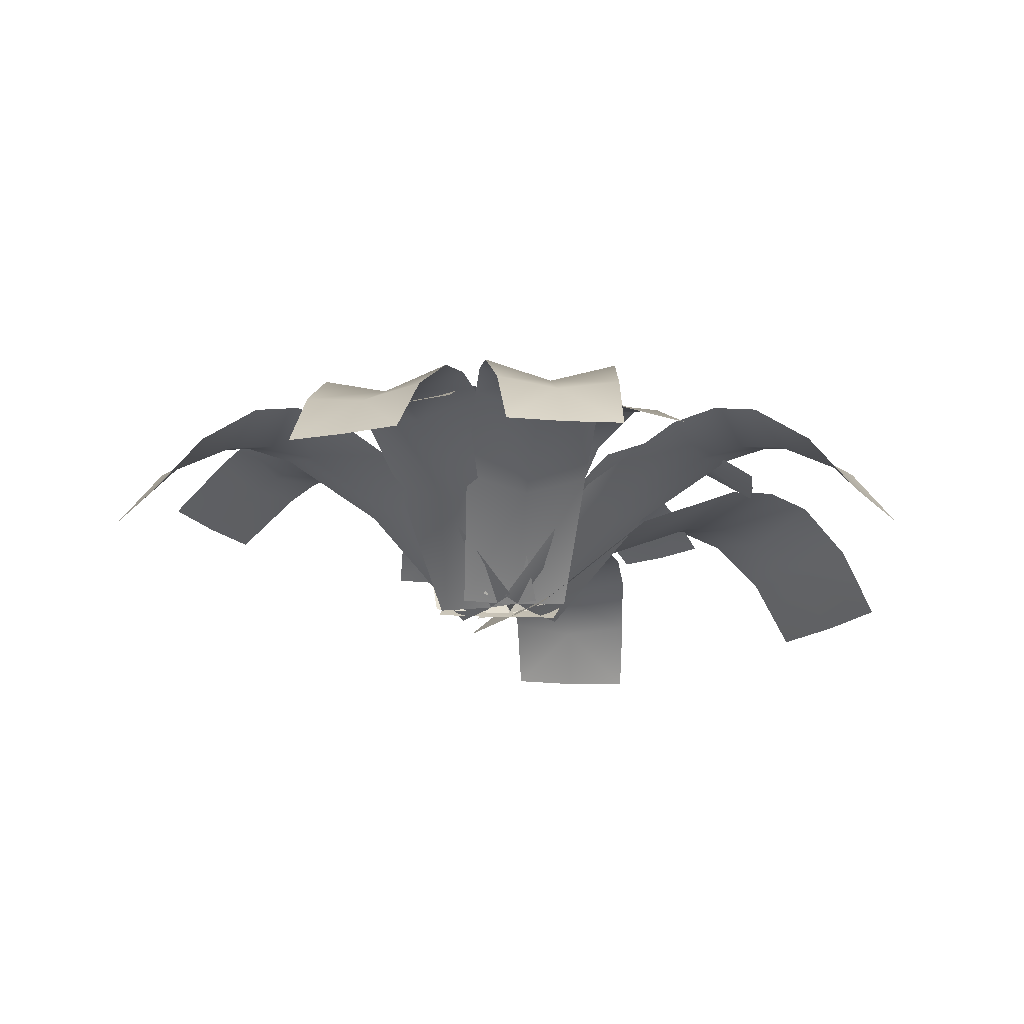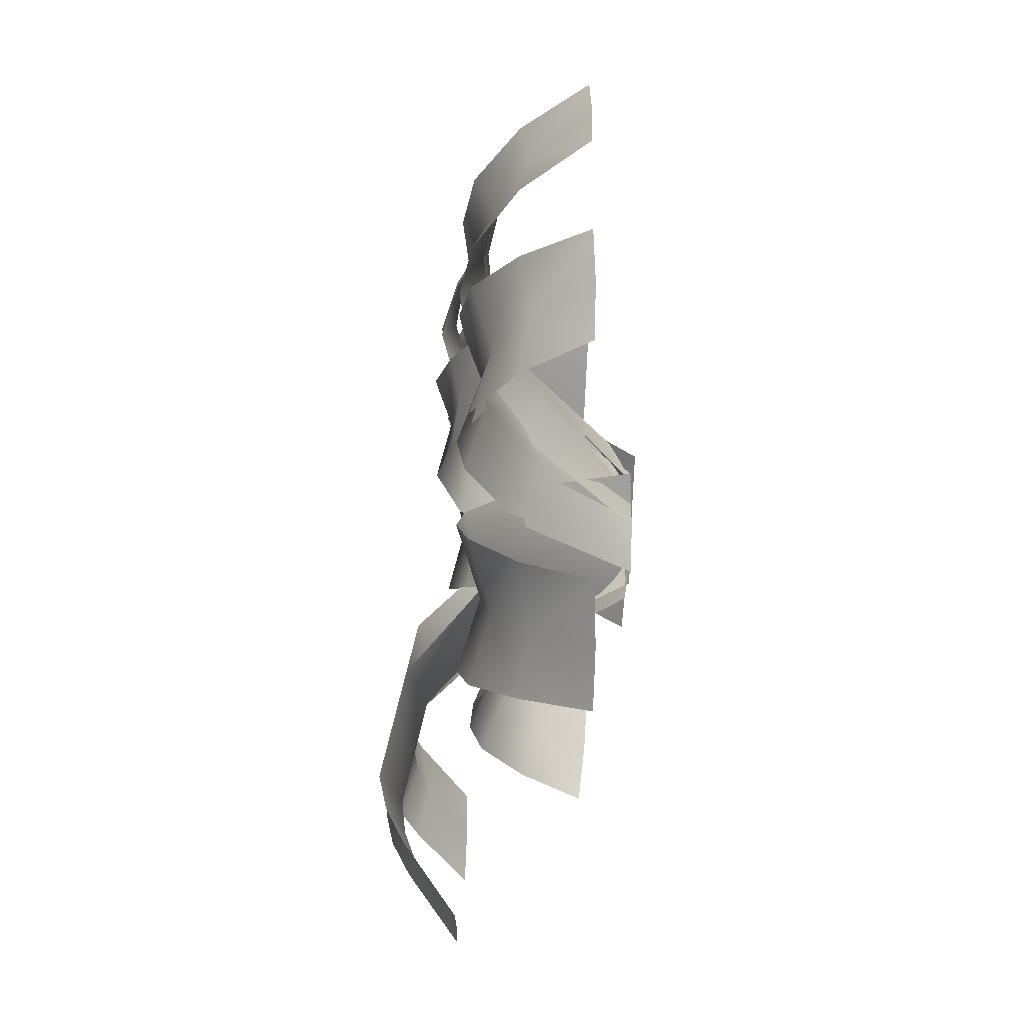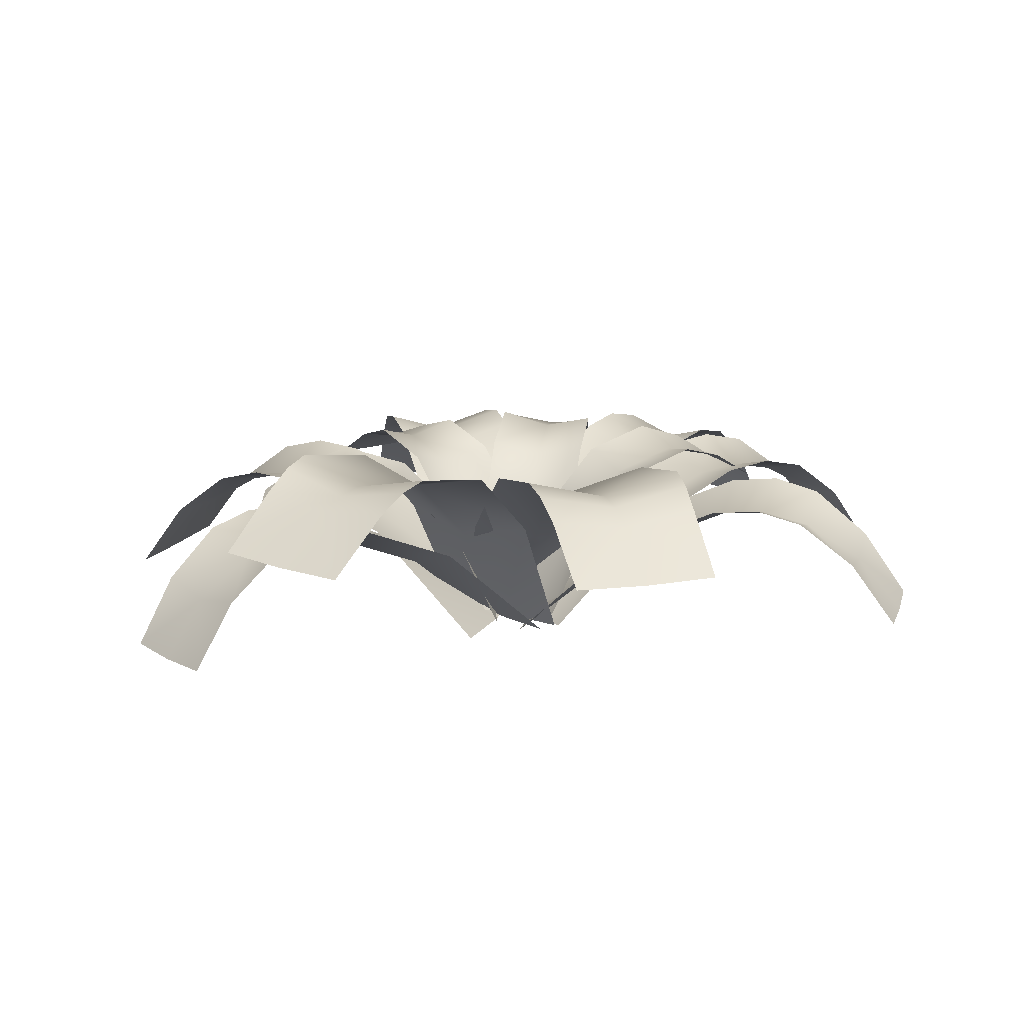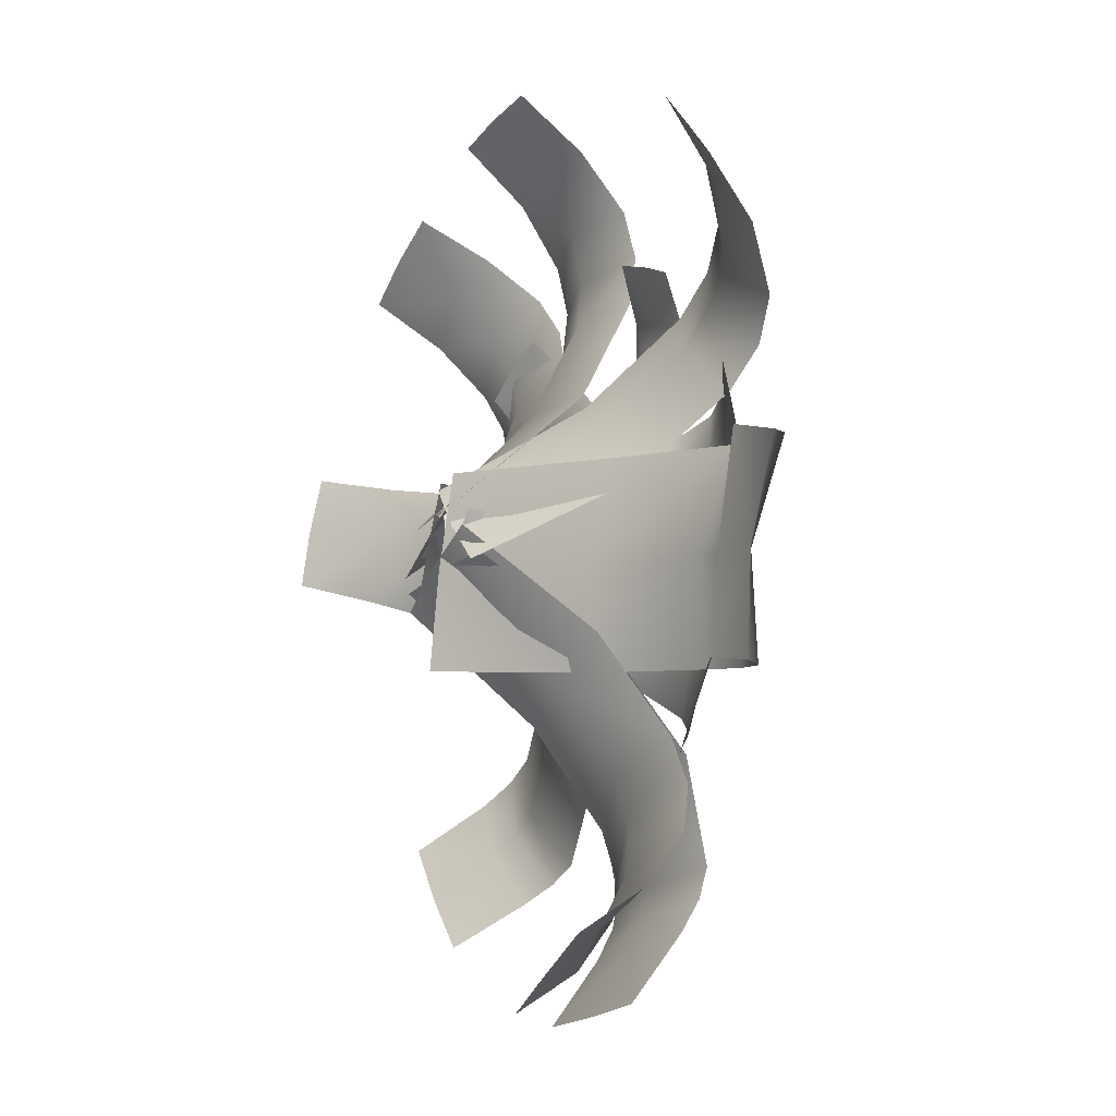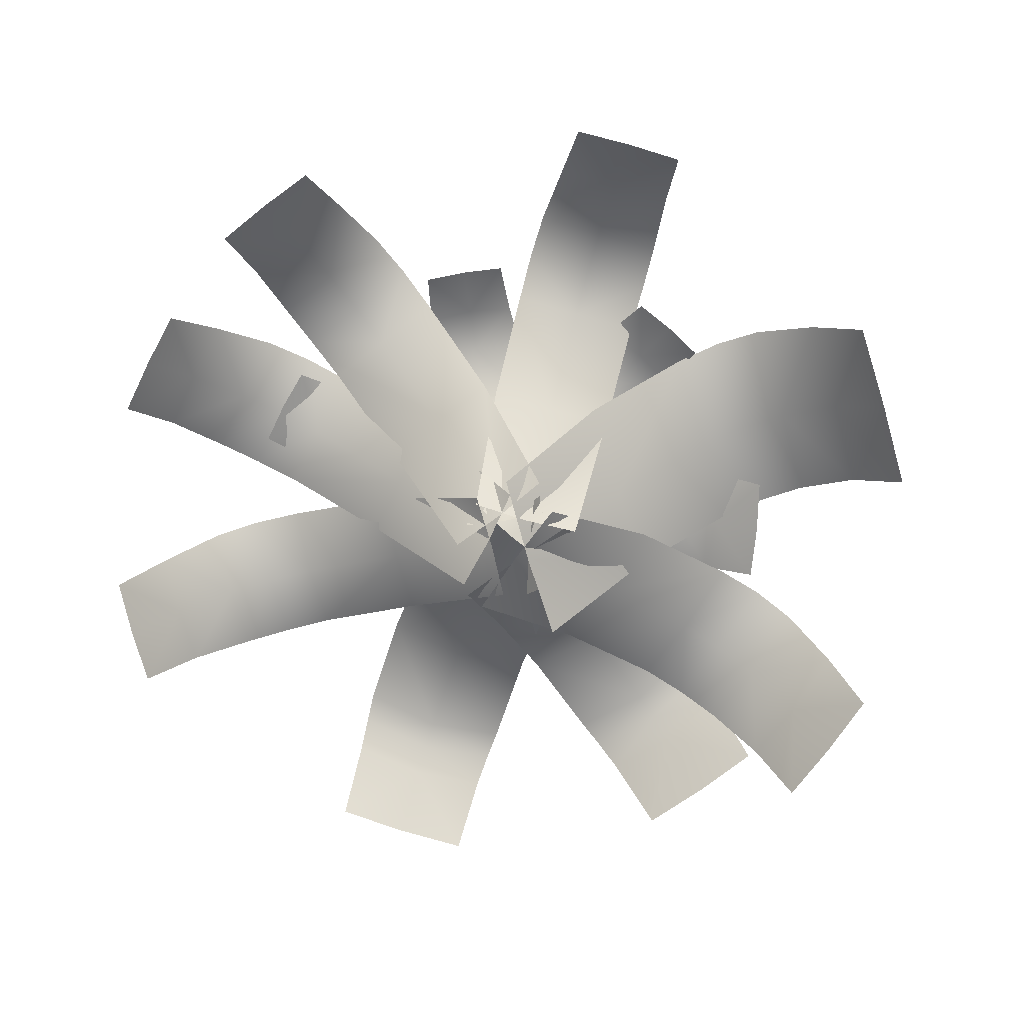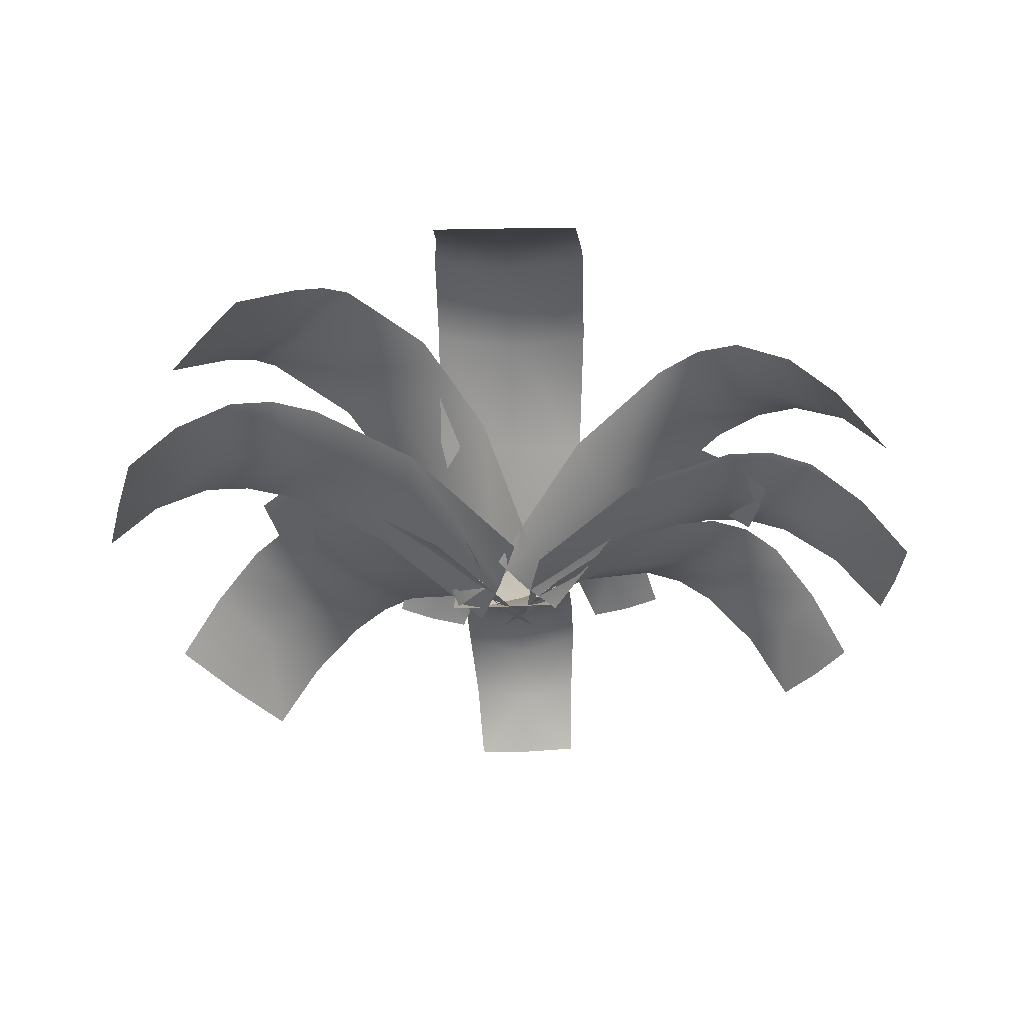
<metadata>
{"format":"obj","ext":"obj","renderer":"f3d","projection":"perspective","resolution":1024,"background":"white","views":[{"elev":-20.4,"azim":-6.6,"up":"+Y"},{"elev":35.6,"azim":-89.6,"up":"+Z"},{"elev":17.1,"azim":-142.1,"up":"+Y"},{"elev":-21.9,"azim":61.4,"up":"+Z"},{"elev":-79.6,"azim":37.5,"up":"+Y"},{"elev":-35.4,"azim":-123.0,"up":"+Y"}]}
</metadata>
<code>
v  -201.9 38.15 49.06
v  -190.6 32.67 77.88
v  -163.1 49.97 66.48
v  -176 60.28 35.2
v  -178.2 38.15 106.2
v  -150.1 60.28 97.71
v  -154.2 66.15 25.44
v  -140.6 55.32 57.14
v  -118 52.95 47.76
v  -130.7 63.16 16.08
v  -127.8 66.15 89.15
v  -104.5 63.16 79.09
v  -66.72 27.02 26.48
v  -79.33 37.11 -4.463
v  -53.72 37.11 57.27
v  -24.77 -18.47 -22.32
v  -12.68 -19.39 4.066
v  -2.545 -18.47 31.26
v  -223.3 5.627 60.06
v  -212.9 4.781 87.11
v  -201.1 5.627 113.6
v  -79.47 69.1 101.3
v  -58.93 66.16 113.1
v  -49.54 70.42 92.1
v  -72.7 76.84 78.28
v  -36.79 70.7 120.7
v  -24.43 78.64 100.3
v  -34.94 60.36 61.08
v  -58.05 66.54 46.69
v  -9.429 68.36 68.82
v  -21.85 30.15 35.26
v  -44.38 36.31 21.52
v  2.803 38.07 42.99
v  -28.96 -15.69 3.317
v  -9.083 -16.17 11.68
v  10.19 -14.22 21.14
v  -87.68 52.98 125.4
v  -68.49 53.15 135.2
v  -48.53 54.44 143.3
v  -29.5 38.15 207.3
v  1.47 32.67 207.9
v  1.465 49.97 178.2
v  -32.41 60.28 178.1
v  32.44 38.15 207.3
v  35.34 60.28 178.1
v  -33.06 66.15 154.3
v  1.462 55.32 153.8
v  1.458 52.95 129.4
v  -32.68 63.16 128.9
v  35.98 66.15 154.2
v  35.59 63.16 128.9
v  1.449 27.02 73.9
v  -32 37.11 73.71
v  34.9 37.11 73.65
v  -27.59 -18.47 16.52
v  1.44 -19.39 15.44
v  30.47 -18.47 16.47
v  -27.56 5.627 231.3
v  1.474 4.781 232
v  30.5 5.627 231.3
v  110.3 67.35 51.51
v  117.2 64.78 28.94
v  94.84 69.12 24.63
v  86.6 75.1 50.26
v  119.7 69.66 5.917
v  97.2 77.72 -1.342
v  61.6 59.35 17.26
v  52.79 65.09 42.96
v  63.47 67.72 -9.02
v  33.65 29.57 9.805
v  25.34 35.29 34.79
v  35.7 37.84 -15.64
v  -4.641 -16.09 22.74
v  -0.9561 -16.24 1.646
v  3.947 -13.97 -19.06
v  135.5 51.26 53.73
v  140.7 51.76 32.99
v  144.1 53.38 11.93
v  206.5 30.47 -13.9
v  190 27.87 -59.06
v  162.9 45.74 -47.95
v  180.6 52.76 -0.3577
v  172.9 36.3 -102.1
v  146 58.66 -92.25
v  158.2 58.89 7.491
v  139.7 51.66 -40.43
v  115.6 49.85 -34.29
v  133.3 56.47 13.54
v  123.7 64.92 -85.41
v  99.23 62.75 -78.9
v  59.6 25.3 -23.13
v  77.52 31.9 24.13
v  43.68 38.41 -67.35
v  16.46 -21.41 28.56
v  -0.9053 -19.49 -14.08
v  -16.21 -15.8 -57.36
v  226.4 -2.279 -27.12
v  210.7 -0.3367 -70.37
v  193.7 3.331 -113
v  25.58 101.6 -160
v  -13.35 93.44 -161.5
v  -12.76 95.09 -146.6
v  27.48 105.1 -144.8
v  -52.29 100.8 -156.7
v  -53.04 104.3 -141.4
v  -10.42 83.69 -95.43
v  29.91 93.52 -93.55
v  -50.77 92.71 -90.08
v  -7.899 44.11 -52.11
v  31.74 54.03 -50.57
v  -47.6 53.22 -47.16
v  30.9 -14.92 -13.71
v  -5.136 -16.45 -11.45
v  -41.26 -15.63 -10.63
v  21.22 68.06 -210.5
v  -14.89 67.09 -209.9
v  -13.89 87.38 -177.1
v  23.65 92.94 -176.1
v  -50.94 67.35 -207.5
v  -51.38 92.2 -172.9
v  -123.3 38.14 167.5
v  -95.71 32.67 181.4
v  -82.82 49.96 154.6
v  -113.3 60.28 139.9
v  -67.55 38.14 194.2
v  -52.28 60.28 169.1
v  -103.5 66.16 118
v  -72.27 55.32 132.6
v  -61.66 52.94 110.5
v  -92.22 63.16 95.35
v  -41.34 66.16 147.8
v  -30.71 63.16 124.8
v  -37.62 27.01 60.4
v  -67.66 37.11 45.77
v  -7.395 37.11 74.63
v  -38.89 -18.48 -3.944
v  -12.29 -19.4 7.621
v  13.4 -18.48 21.1
v  -132 5.622 190
v  -106.1 4.775 203.1
v  -79.7 5.622 215
v  31.08 69.11 120.8
v  52.88 66.16 111.5
v  41.82 70.42 91.42
v  16.83 76.84 101.6
v  72.3 70.69 98.43
v  63.46 78.64 76.27
v  25.87 60.36 61.1
v  0.4673 66.53 70.9
v  47.43 68.36 45.37
v  13.16 30.15 35.11
v  -11.38 36.3 44.84
v  34.19 38.08 20.06
v  -16.61 -15.69 21.58
v  2.039 -16.17 10.72
v  21.2 -14.22 1.004
v  45.43 52.98 142
v  64.81 53.15 132.5
v  83.23 54.44 121.4
v  145.8 38.15 144.7
v  164.9 32.68 120.3
v  141.2 49.97 102.4
v  120.8 60.29 129.4
v  183.1 38.15 95.16
v  161.6 60.28 75.3
v  101.3 66.15 115.6
v  121.8 55.32 87.78
v  102.3 52.95 73.07
v  81.38 63.16 100.1
v  142.9 66.15 60.42
v  122.5 63.16 45.51
v  58.03 27.02 39.72
v  37.73 37.11 66.33
v  77.98 37.11 12.86
v  -5.25 -18.47 28.43
v  11.37 -19.39 4.58
v  29.69 -18.47 -18
v  166.1 5.633 157.6
v  184.1 4.786 134.8
v  201.1 5.633 111.1
v  110.3 67.36 -55.68
v  92.47 64.75 -79.18
v  75.5 69.12 -64.04
v  94.52 74.89 -38.02
v  71.5 69.59 -99.24
v  52.55 77.33 -85.34
v  49.11 59.32 -42.26
v  68.06 64.86 -15.97
v  25.97 67.44 -63.59
v  25.72 29.52 -25.07
v  44.56 35.18 0.4764
v  3.267 37.79 -46.1
v  22.09 -16.09 10.27
v  3.163 -16.24 -10.02
v  -14.75 -13.97 -31.07
v  127.5 51.25 -74.24
v  109.8 51.74 -95.57
v  90.7 53.37 -115.6
v  97.92 30.45 -180.2
v  63.08 27.92 -191.5
v  55.8 45.79 -163
v  93.76 52.79 -151.3
v  29.26 36.35 -201.4
v  20.38 59.04 -174.1
v  87.28 59.02 -128.4
v  48.57 51.68 -139.9
v  40.18 49.87 -116.7
v  78.27 56.62 -104.6
v  12.87 65.4 -151.7
v  4.554 63.06 -127.8
v  18.6 25.32 -64.41
v  56.21 32.04 -52.81
v  -16.34 38.5 -75.61
v  26.6 -21.41 -0.5085
v  -6.569 -19.5 -9.615
v  -38.93 -15.8 -20.73
v  99.68 -2.265 -204
v  67.03 -0.3199 -214.7
v  34.15 3.345 -224.2
v  -113.7 101.6 -120.6
v  -138.8 93.44 -89.93
v  -126.6 95.09 -81.46
v  -100.5 105.1 -113.1
v  -158.8 100.8 -55.36
v  -147 104.3 -45.62
v  -84.25 83.69 -52.64
v  -58.07 93.51 -84.26
v  -104.4 92.49 -16.41
v  -47.2 42.37 -26.88
v  -21.13 52.48 -59.34
v  -61.86 51.73 9.177
v  19.07 5.138 -11.68
v  6.746 3.886 3.094
v  -5.407 5.471 17.88
v  -156.7 68.06 -147.5
v  -178.4 67.09 -117.7
v  -151.6 87.39 -98.84
v  -127.7 92.94 -128.8
v  -198.6 67.36 -86.87
v  -171.3 92.2 -65.81
o SM_S_Soul_Plants_Fern
g SM_S_Soul_Plants_Fern
f 1 2 3
f 3 4 1
f 3 2 5
f 5 6 3
f 7 8 9
f 9 10 7
f 9 8 11
f 11 12 9
f 10 9 13
f 13 14 10
f 9 12 15
f 15 13 9
f 16 14 13
f 13 17 16
f 17 13 15
f 15 18 17
f 19 20 2
f 2 1 19
f 2 20 21
f 21 5 2
f 22 23 24
f 24 25 22
f 24 23 26
f 26 27 24
f 25 24 28
f 28 29 25
f 24 27 30
f 30 28 24
f 29 28 31
f 31 32 29
f 28 30 33
f 33 31 28
f 34 32 31
f 31 35 34
f 35 31 33
f 33 36 35
f 37 38 23
f 23 22 37
f 23 38 39
f 39 26 23
f 40 41 42
f 42 43 40
f 42 41 44
f 44 45 42
f 46 47 48
f 48 49 46
f 48 47 50
f 50 51 48
f 49 48 52
f 52 53 49
f 48 51 54
f 54 52 48
f 55 53 52
f 52 56 55
f 56 52 54
f 54 57 56
f 58 59 41
f 41 40 58
f 41 59 60
f 60 44 41
f 61 62 63
f 63 64 61
f 63 62 65
f 65 66 63
f 64 63 67
f 67 68 64
f 63 66 69
f 69 67 63
f 68 67 70
f 70 71 68
f 67 69 72
f 72 70 67
f 73 71 70
f 70 74 73
f 74 70 72
f 72 75 74
f 76 77 62
f 62 61 76
f 62 77 78
f 78 65 62
f 79 80 81
f 81 82 79
f 81 80 83
f 83 84 81
f 85 86 87
f 87 88 85
f 87 86 89
f 89 90 87
f 88 87 91
f 91 92 88
f 87 90 93
f 93 91 87
f 94 92 91
f 91 95 94
f 95 91 93
f 93 96 95
f 97 98 80
f 80 79 97
f 80 98 99
f 99 83 80
f 100 101 102
f 102 103 100
f 102 101 104
f 104 105 102
f 103 102 106
f 106 107 103
f 102 105 108
f 108 106 102
f 107 106 109
f 109 110 107
f 106 108 111
f 111 109 106
f 112 110 109
f 109 113 112
f 113 109 111
f 111 114 113
f 115 116 117
f 117 118 115
f 117 116 119
f 119 120 117
f 4 3 8
f 8 7 4
f 8 3 6
f 6 11 8
f 43 42 47
f 47 46 43
f 47 42 45
f 45 50 47
f 82 81 86
f 86 85 82
f 86 81 84
f 84 89 86
f 118 117 101
f 101 100 118
f 101 117 120
f 120 104 101
f 121 122 123
f 123 124 121
f 123 122 125
f 125 126 123
f 127 128 129
f 129 130 127
f 129 128 131
f 131 132 129
f 130 129 133
f 133 134 130
f 129 132 135
f 135 133 129
f 136 134 133
f 133 137 136
f 137 133 135
f 135 138 137
f 139 140 122
f 122 121 139
f 122 140 141
f 141 125 122
f 142 143 144
f 144 145 142
f 144 143 146
f 146 147 144
f 145 144 148
f 148 149 145
f 144 147 150
f 150 148 144
f 149 148 151
f 151 152 149
f 148 150 153
f 153 151 148
f 154 152 151
f 151 155 154
f 155 151 153
f 153 156 155
f 157 158 143
f 143 142 157
f 143 158 159
f 159 146 143
f 160 161 162
f 162 163 160
f 162 161 164
f 164 165 162
f 166 167 168
f 168 169 166
f 168 167 170
f 170 171 168
f 169 168 172
f 172 173 169
f 168 171 174
f 174 172 168
f 175 173 172
f 172 176 175
f 176 172 174
f 174 177 176
f 178 179 161
f 161 160 178
f 161 179 180
f 180 164 161
f 181 182 183
f 183 184 181
f 183 182 185
f 185 186 183
f 184 183 187
f 187 188 184
f 183 186 189
f 189 187 183
f 188 187 190
f 190 191 188
f 187 189 192
f 192 190 187
f 193 191 190
f 190 194 193
f 194 190 192
f 192 195 194
f 196 197 182
f 182 181 196
f 182 197 198
f 198 185 182
f 199 200 201
f 201 202 199
f 201 200 203
f 203 204 201
f 205 206 207
f 207 208 205
f 207 206 209
f 209 210 207
f 208 207 211
f 211 212 208
f 207 210 213
f 213 211 207
f 214 212 211
f 211 215 214
f 215 211 213
f 213 216 215
f 217 218 200
f 200 199 217
f 200 218 219
f 219 203 200
f 220 221 222
f 222 223 220
f 222 221 224
f 224 225 222
f 223 222 226
f 226 227 223
f 222 225 228
f 228 226 222
f 227 226 229
f 229 230 227
f 226 228 231
f 231 229 226
f 232 230 229
f 229 233 232
f 233 229 231
f 231 234 233
f 235 236 237
f 237 238 235
f 237 236 239
f 239 240 237
f 124 123 128
f 128 127 124
f 128 123 126
f 126 131 128
f 163 162 167
f 167 166 163
f 167 162 165
f 165 170 167
f 202 201 206
f 206 205 202
f 206 201 204
f 204 209 206
f 238 237 221
f 221 220 238
f 221 237 240
f 240 224 221

</code>
